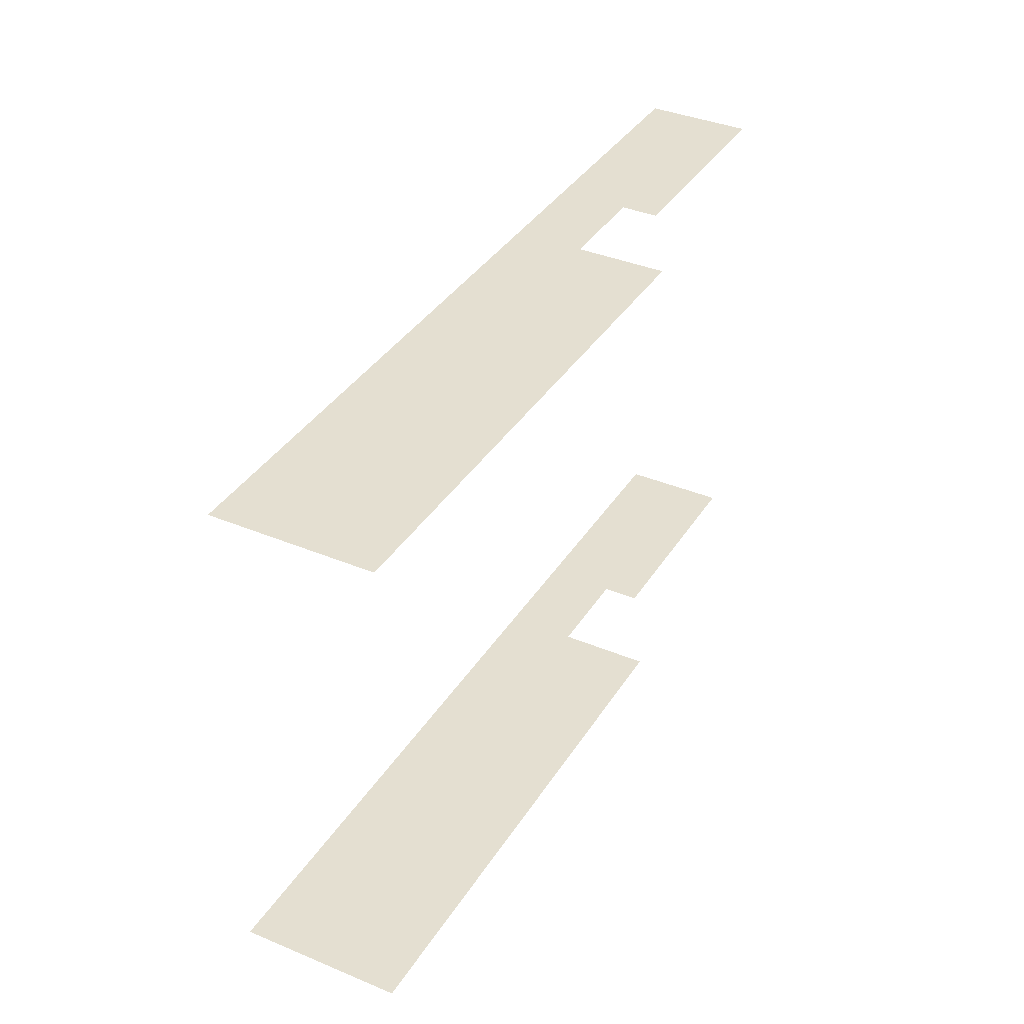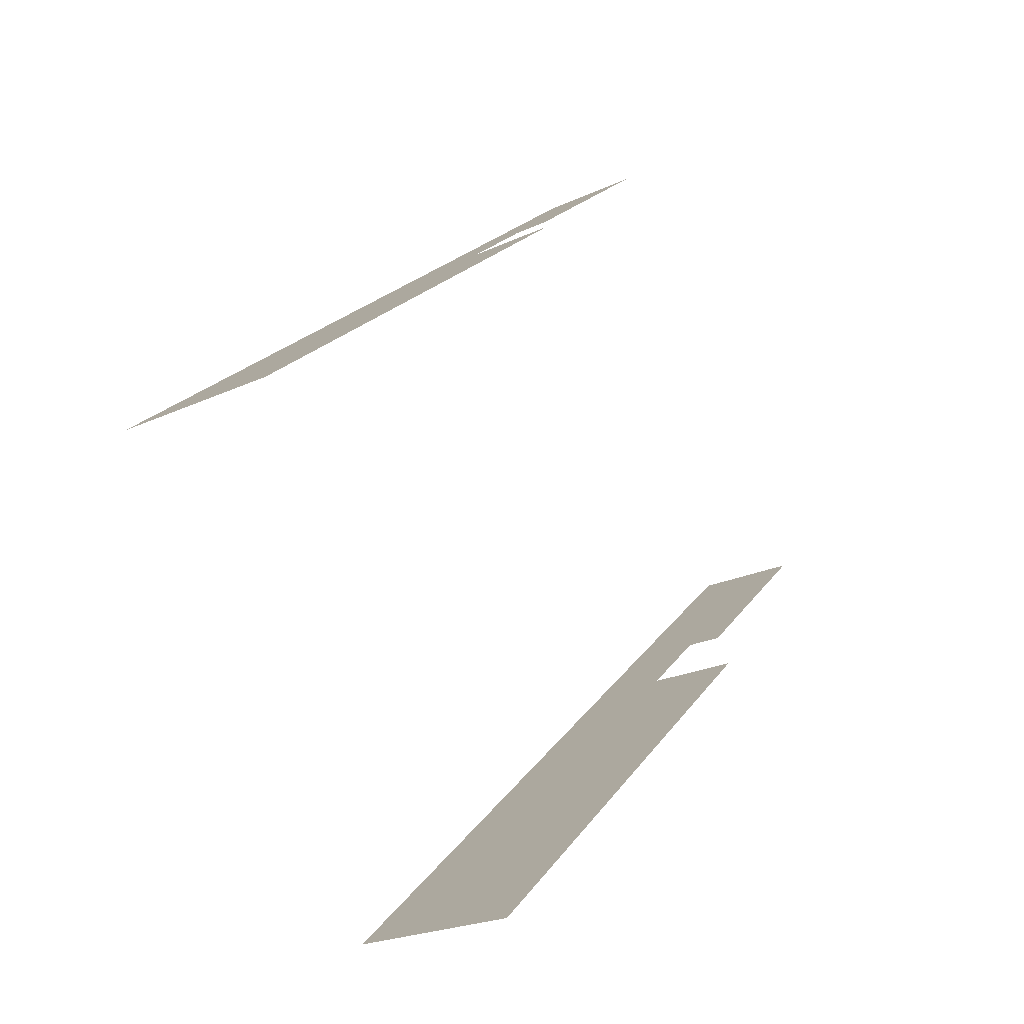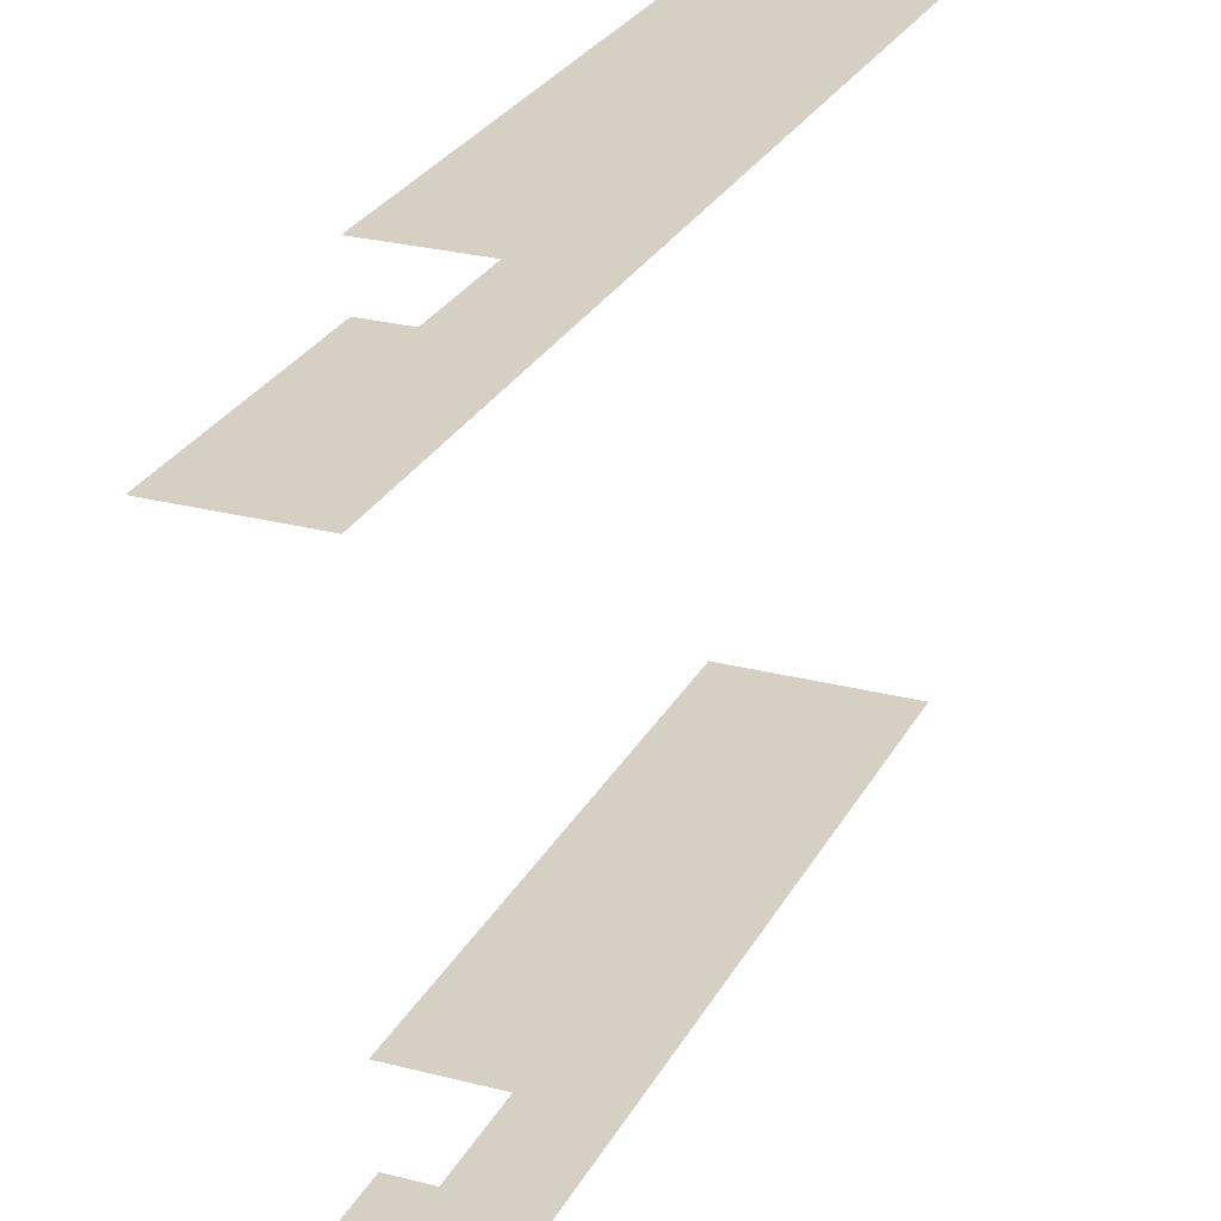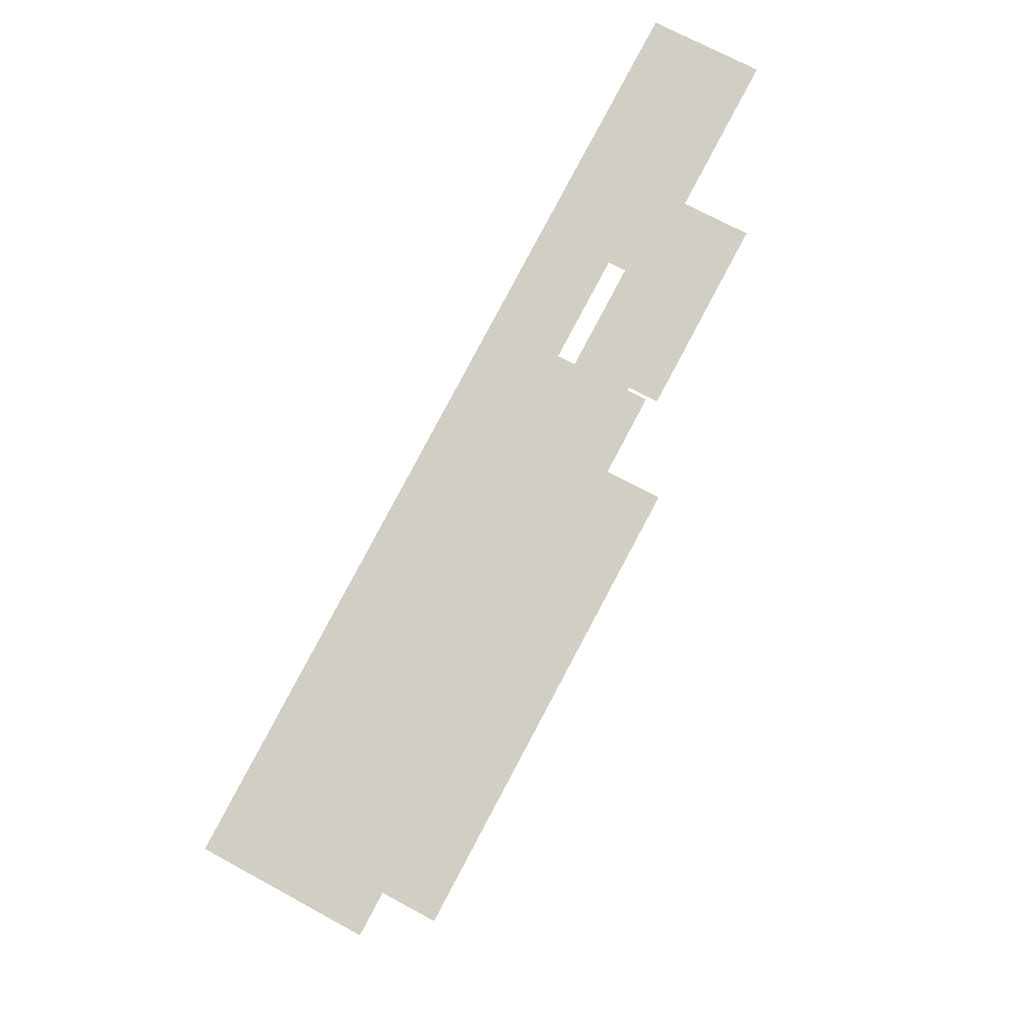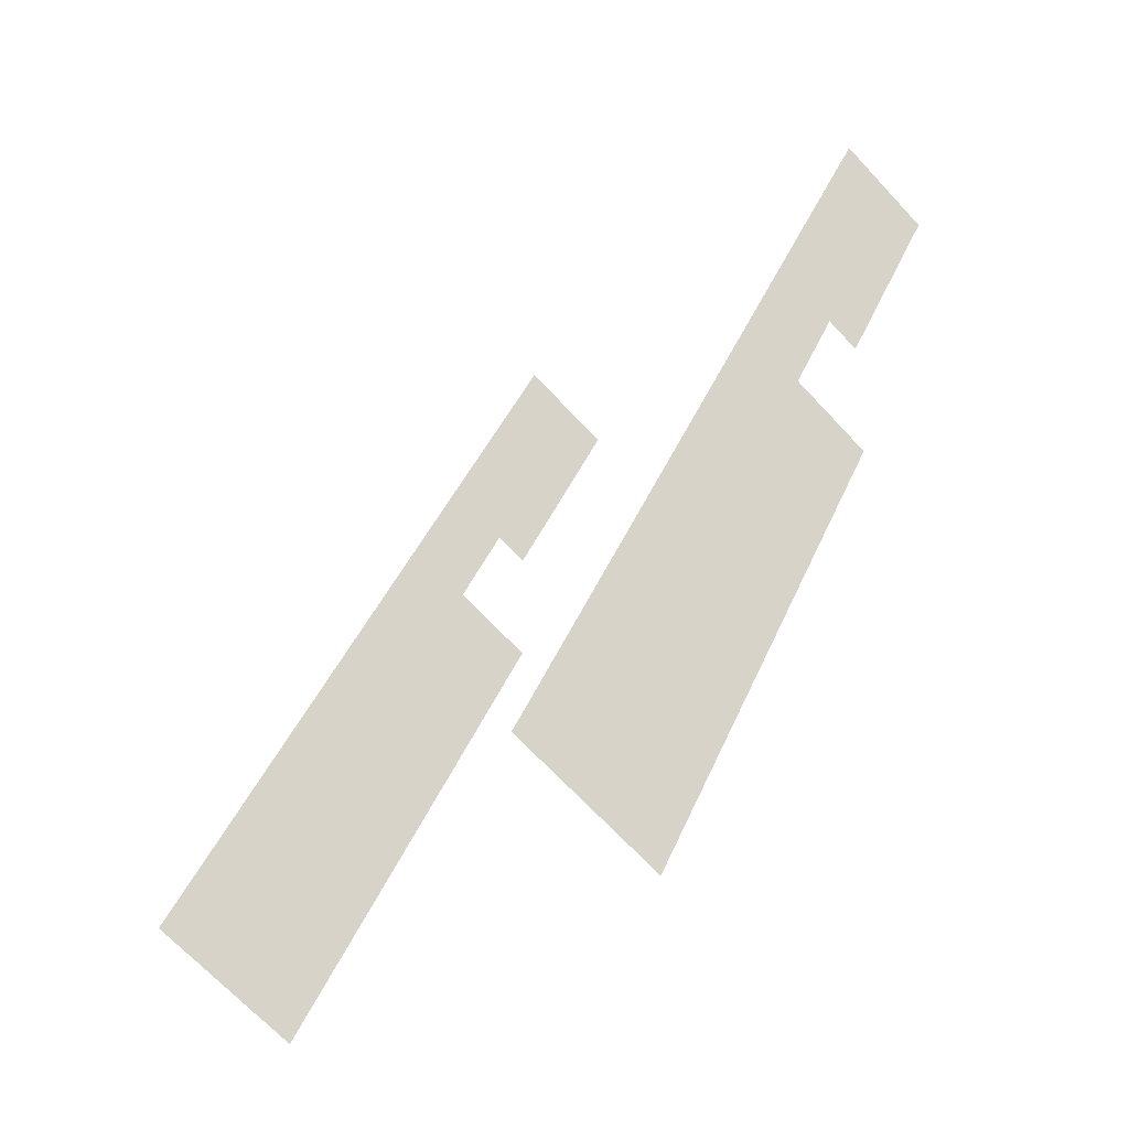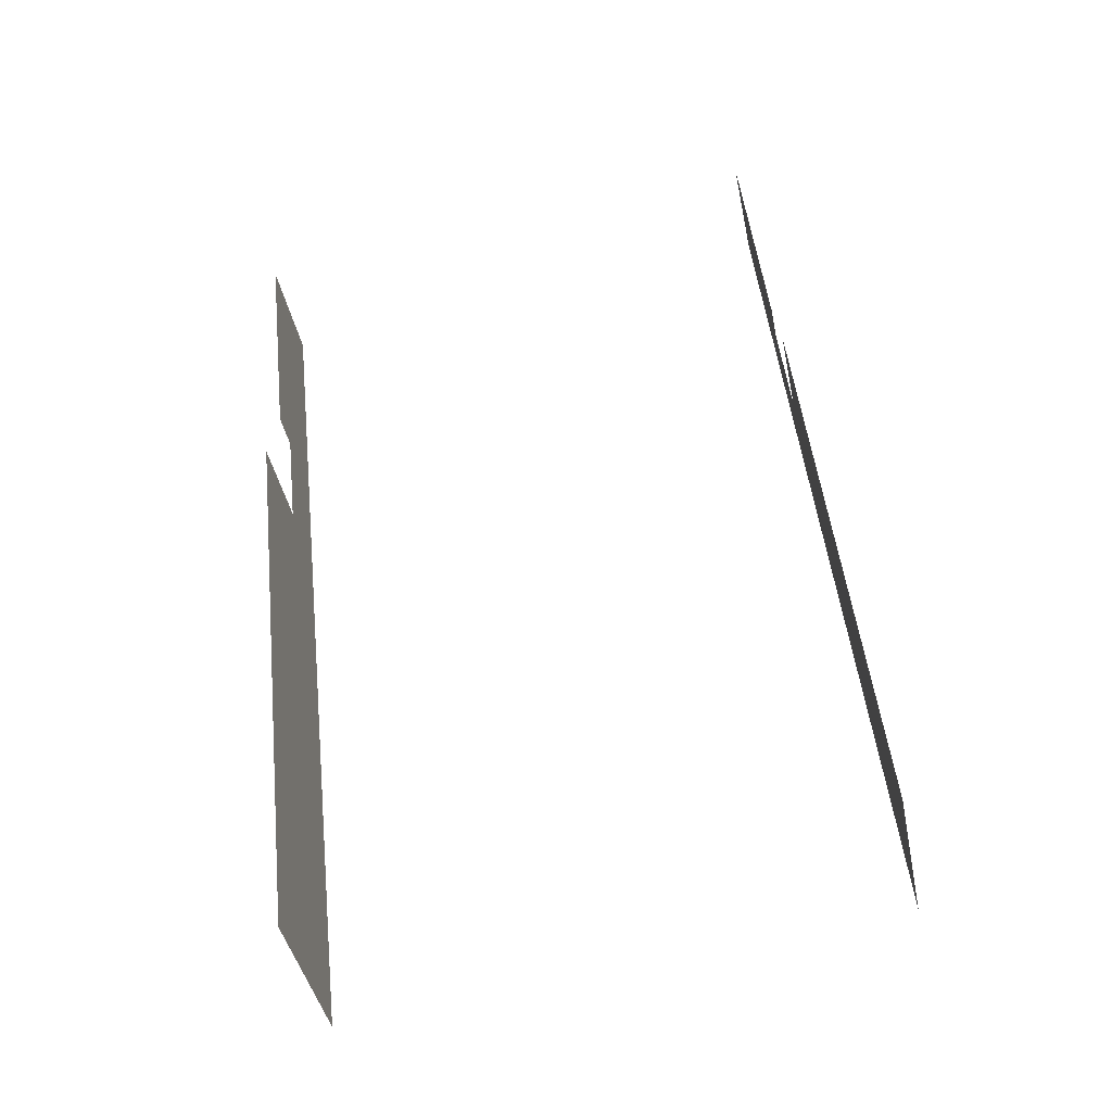
<metadata>
{"format":"obj","ext":"obj","renderer":"f3d","projection":"perspective","resolution":1024,"background":"white","views":[{"elev":-53.3,"azim":-0.4,"up":"+Y"},{"elev":-79.6,"azim":22.9,"up":"+Y"},{"elev":26.4,"azim":174.2,"up":"+Z"},{"elev":-9.8,"azim":5.3,"up":"+Y"},{"elev":-30.0,"azim":-38.8,"up":"+Y"},{"elev":-70.4,"azim":102.8,"up":"+Y"}]}
</metadata>
<code>
o geometryt000010000010000110010110000110000110100000010100st35
v 785.9 -134.5 148.2
v 775.6 -148.7 148.2
v 789.1 -123.6 148.2
v 788.7 -135.9 148.2
v 779.9 -152.2 148.2
v 775.1 -149.7 148.2
v 792.3 -125.3 148.2
v 787.5 -131.5 148.2
v 788.6 -132.1 148.2
v 775.6 -148.7 165.4
v 775.1 -149.7 165.4
v 779.9 -152.2 165.4
v 788.7 -135.9 165.4
v 785.9 -134.5 165.4
v 787.5 -131.5 165.4
v 789.1 -123.6 165.4
v 792.3 -125.3 165.4
v 788.6 -132.1 165.4
f 1 2 3
f 4 2 1
f 5 2 4
f 6 2 5
f 7 8 3
f 8 1 3
f 9 8 7
f 10 11 12
f 13 10 12
f 14 10 13
f 15 16 14
f 16 10 14
f 17 15 18
f 16 15 17

</code>
